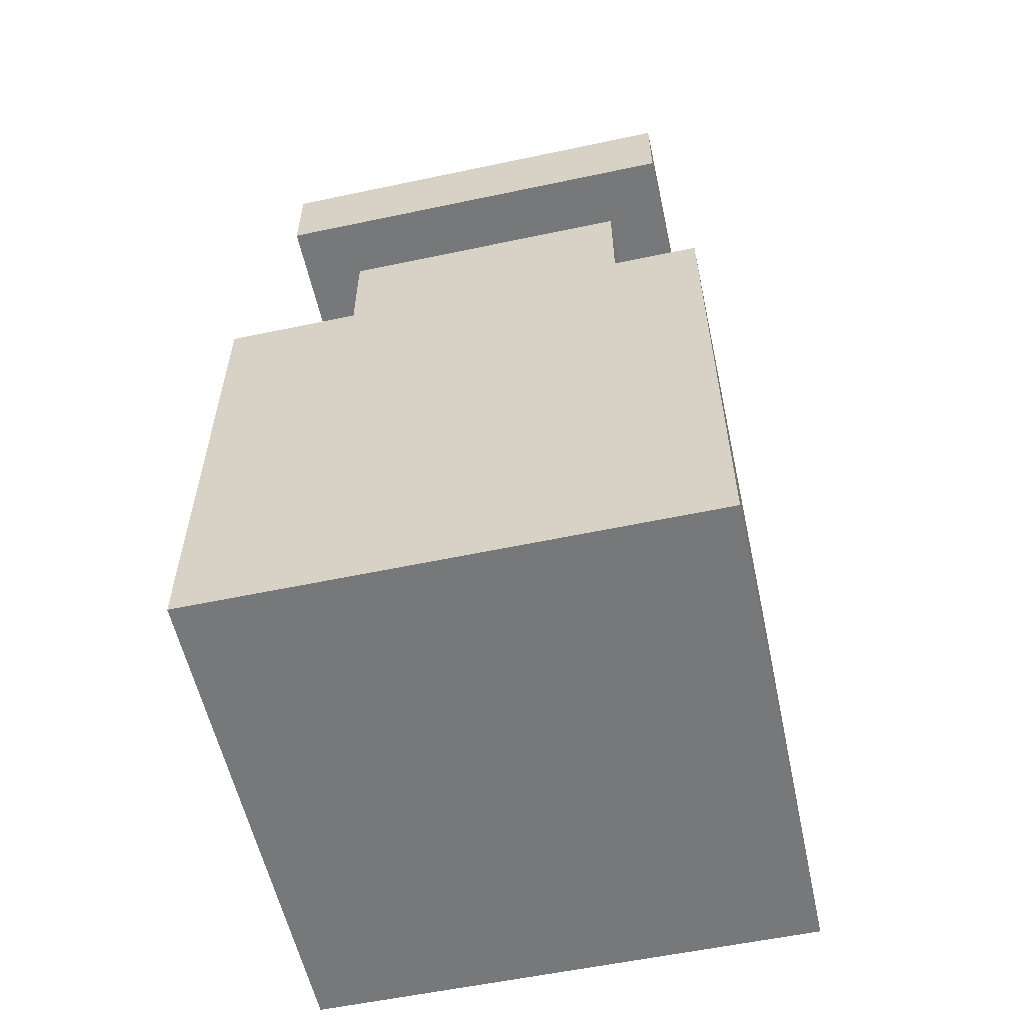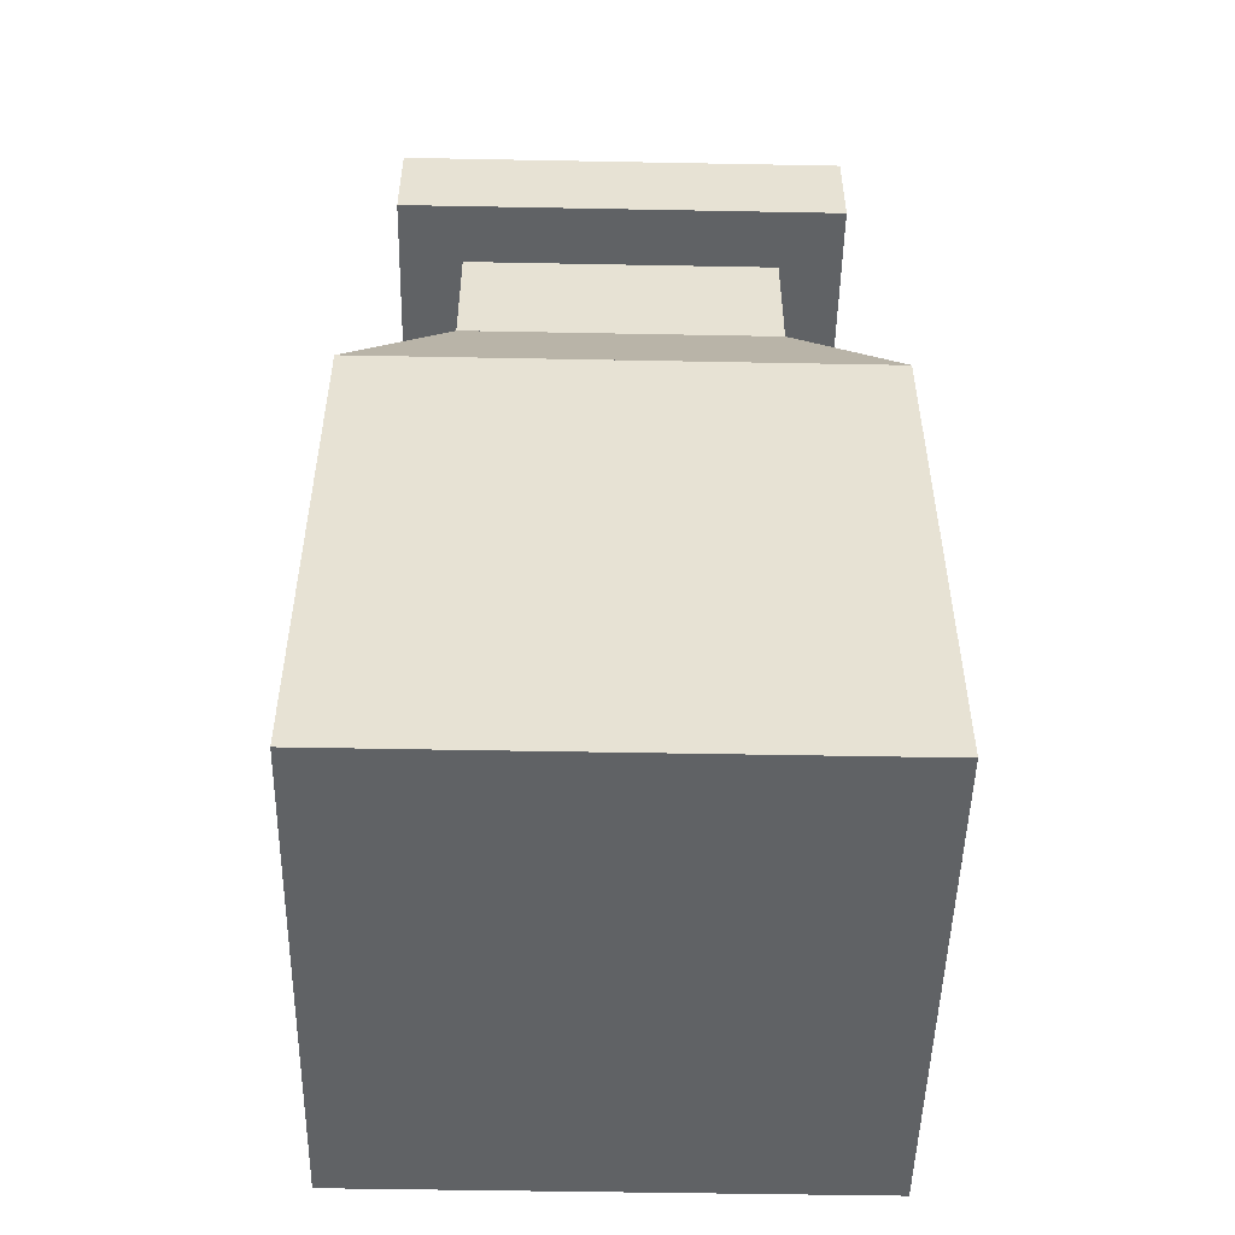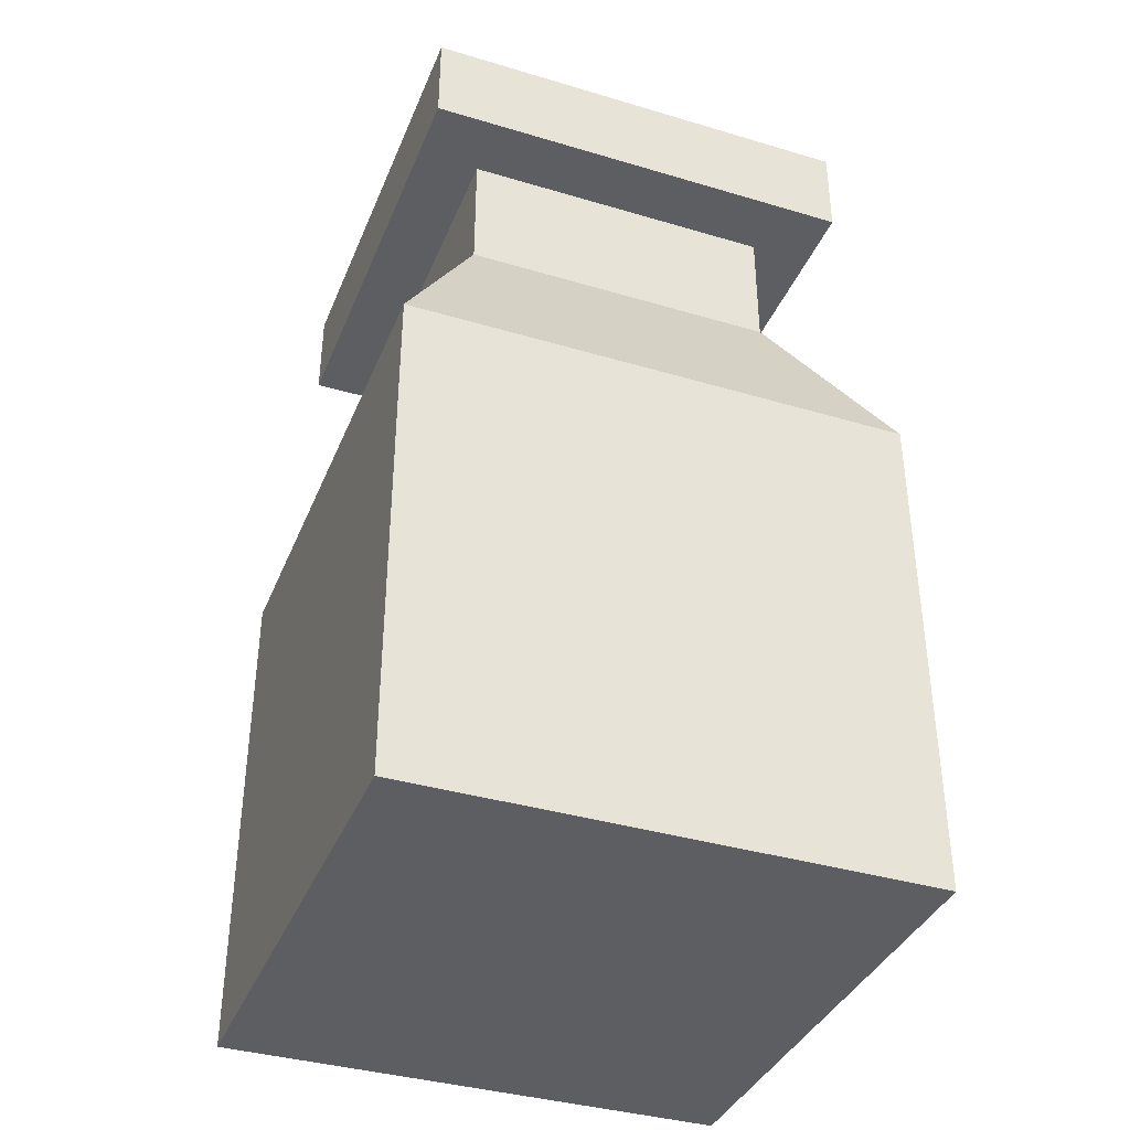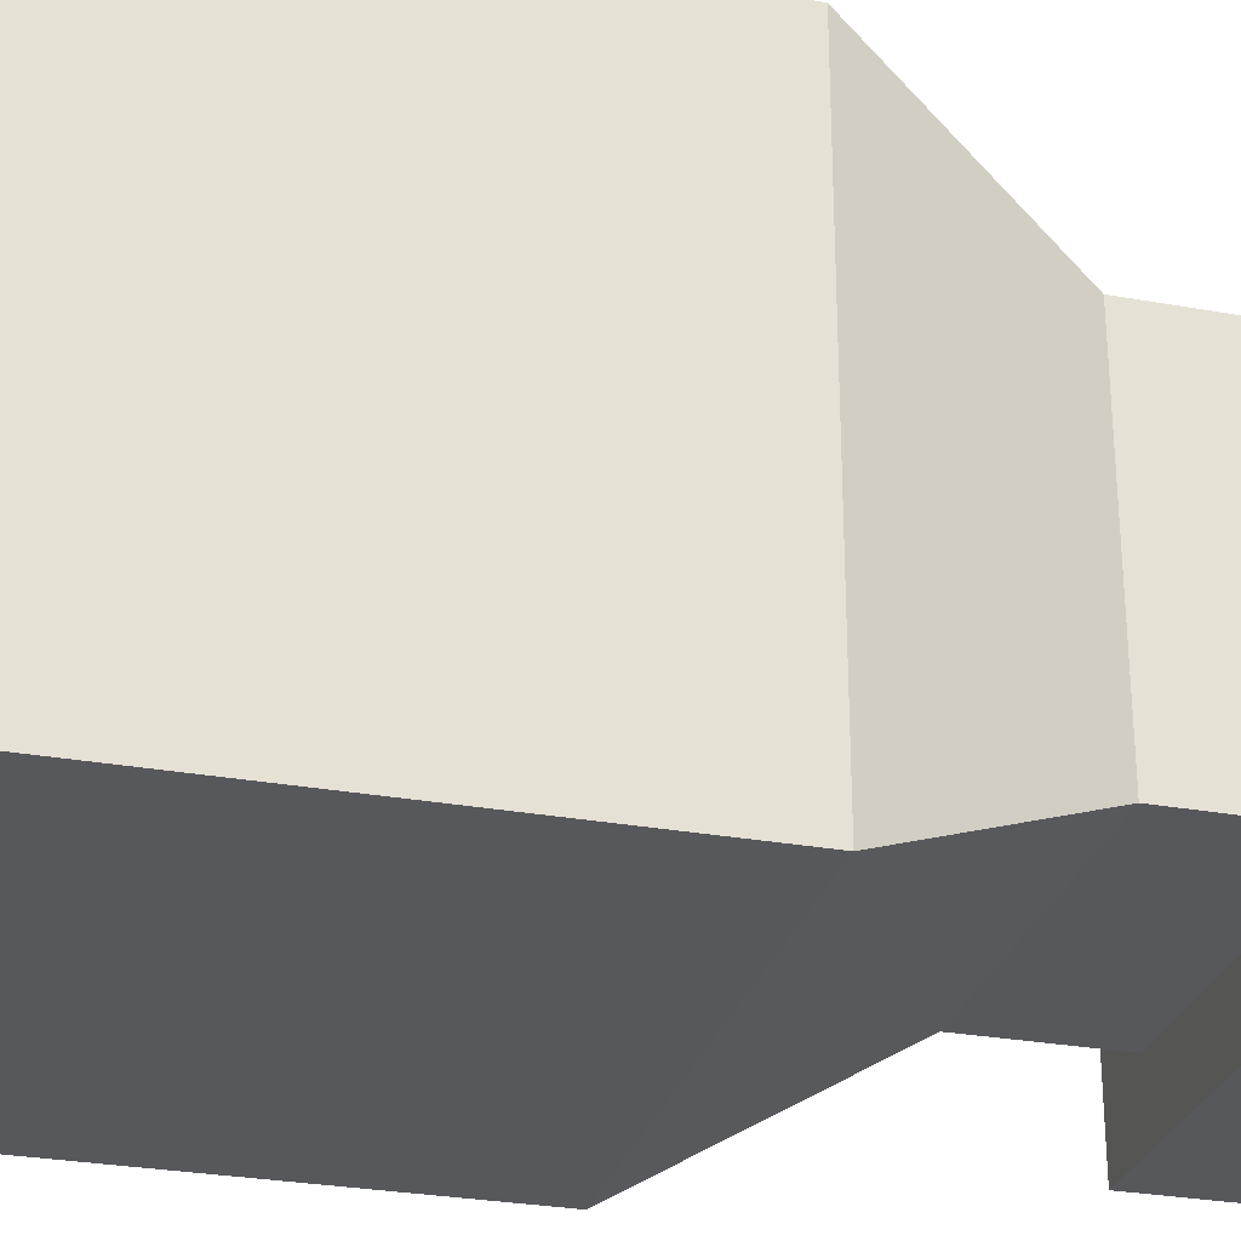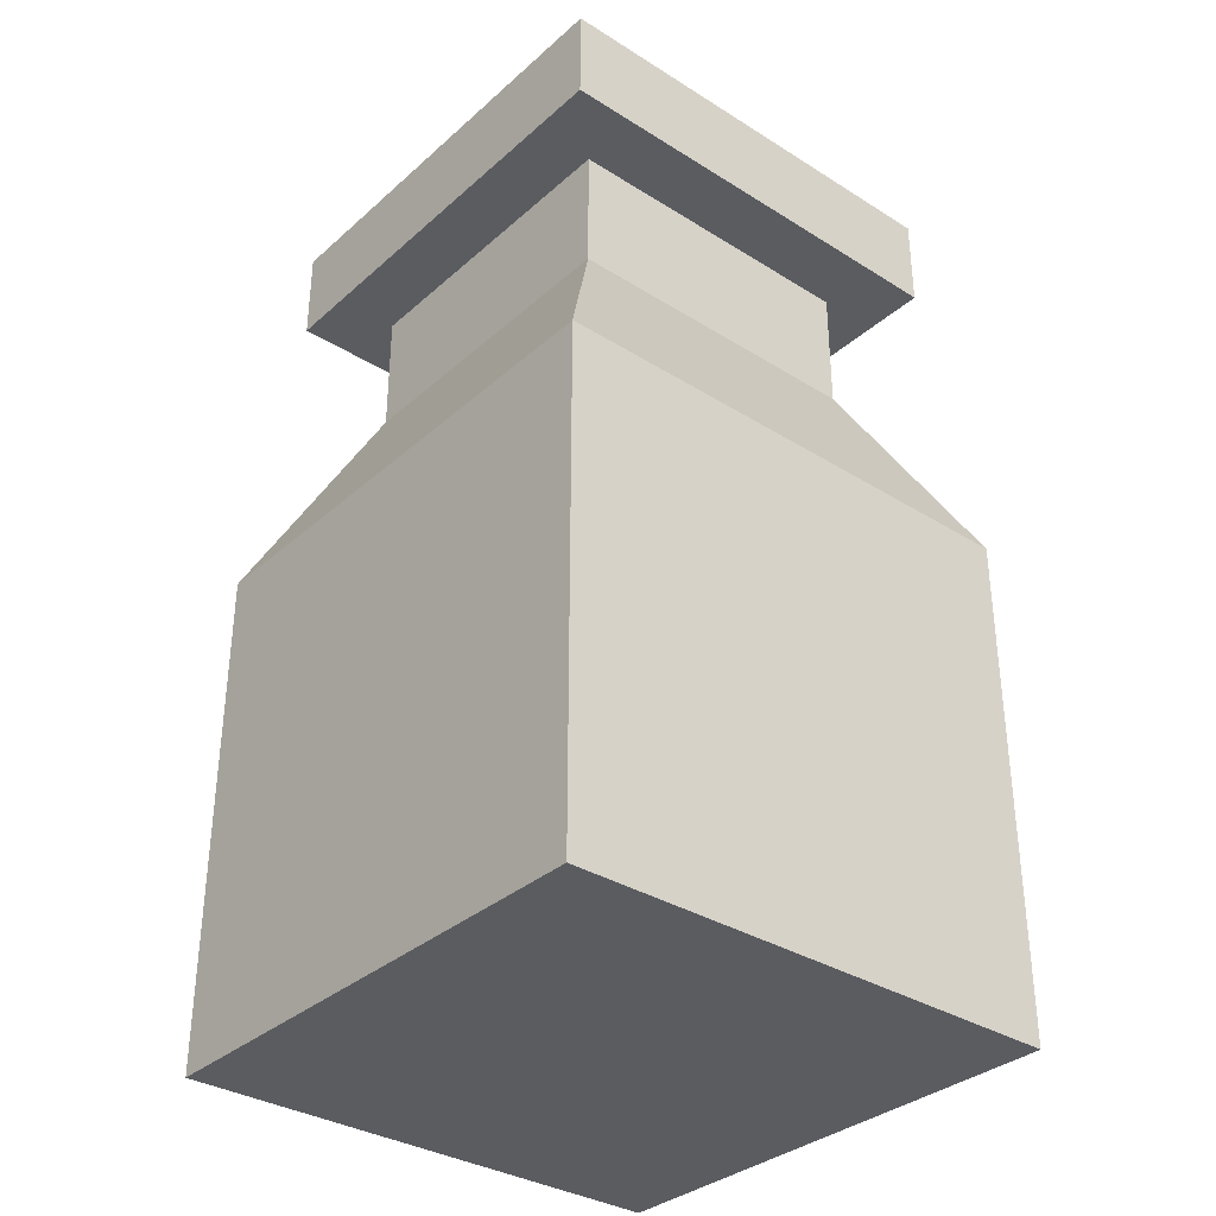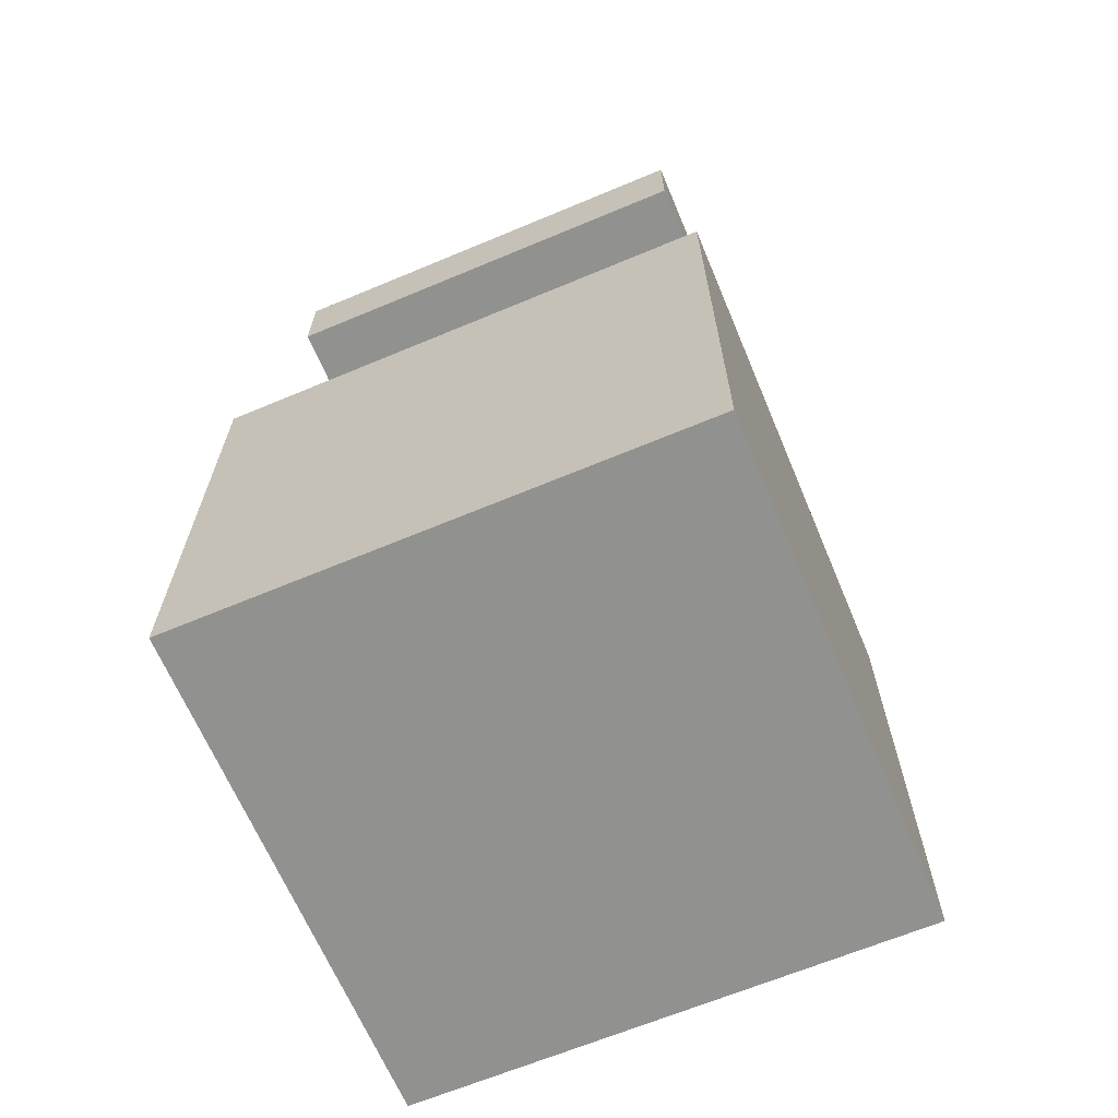
<metadata>
{"format":"obj","ext":"obj","renderer":"f3d","projection":"perspective","resolution":1024,"background":"white","views":[{"elev":-57.3,"azim":102.4,"up":"+Y"},{"elev":-50.5,"azim":178.8,"up":"+Y"},{"elev":-37.8,"azim":159.2,"up":"+Y"},{"elev":-28.7,"azim":74.9,"up":"+Z"},{"elev":-34.0,"azim":-40.3,"up":"+Y"},{"elev":-65.9,"azim":-67.2,"up":"+Y"}]}
</metadata>
<code>
o cube
v 1 1 1
v 1 1 0
v 1 -0 1
v 1 0 0
v 0 1 0
v 0 1 1
v 0 0 0
v 0 -0 1
f 4 7 5 2
f 3 4 2 1
f 8 3 1 6
f 7 8 6 5
f 6 1 2 5
f 7 4 3 8
o cube.001
v 0.8125 1.625 0.8125
v 0.8125 1.625 0.1875
v 0.8125 1.375 0.8125
v 0.8125 1.375 0.1875
v 0.1875 1.625 0.1875
v 0.1875 1.625 0.8125
v 0.1875 1.375 0.1875
v 0.1875 1.375 0.8125
f 12 15 13 10
f 11 12 10 9
f 16 11 9 14
f 15 16 14 13
f 14 9 10 13
f 15 12 11 16
o cube.002
v 0.9375 1.812 0.9375
v 0.9375 1.812 0.0625
v 0.9375 1.625 0.9375
v 0.9375 1.625 0.0625
v 0.0625 1.812 0.0625
v 0.0625 1.812 0.9375
v 0.0625 1.625 0.0625
v 0.0625 1.625 0.9375
f 20 23 21 18
f 19 20 18 17
f 24 19 17 22
f 23 24 22 21
f 22 17 18 21
f 23 20 19 24
o cuboid
v 0.8125 1.375 0.8125
v 0.8125 1.375 0.1875
v 1 1 1
v 1 1 0
v 0.1875 1.375 0.8125
v 0.1875 1.375 0.1875
v 0 1 1
v 0 1 0
f 26 25 27 28
f 31 29 30 32
f 29 25 26 30
f 28 27 31 32
f 27 25 29 31
f 30 26 28 32

</code>
